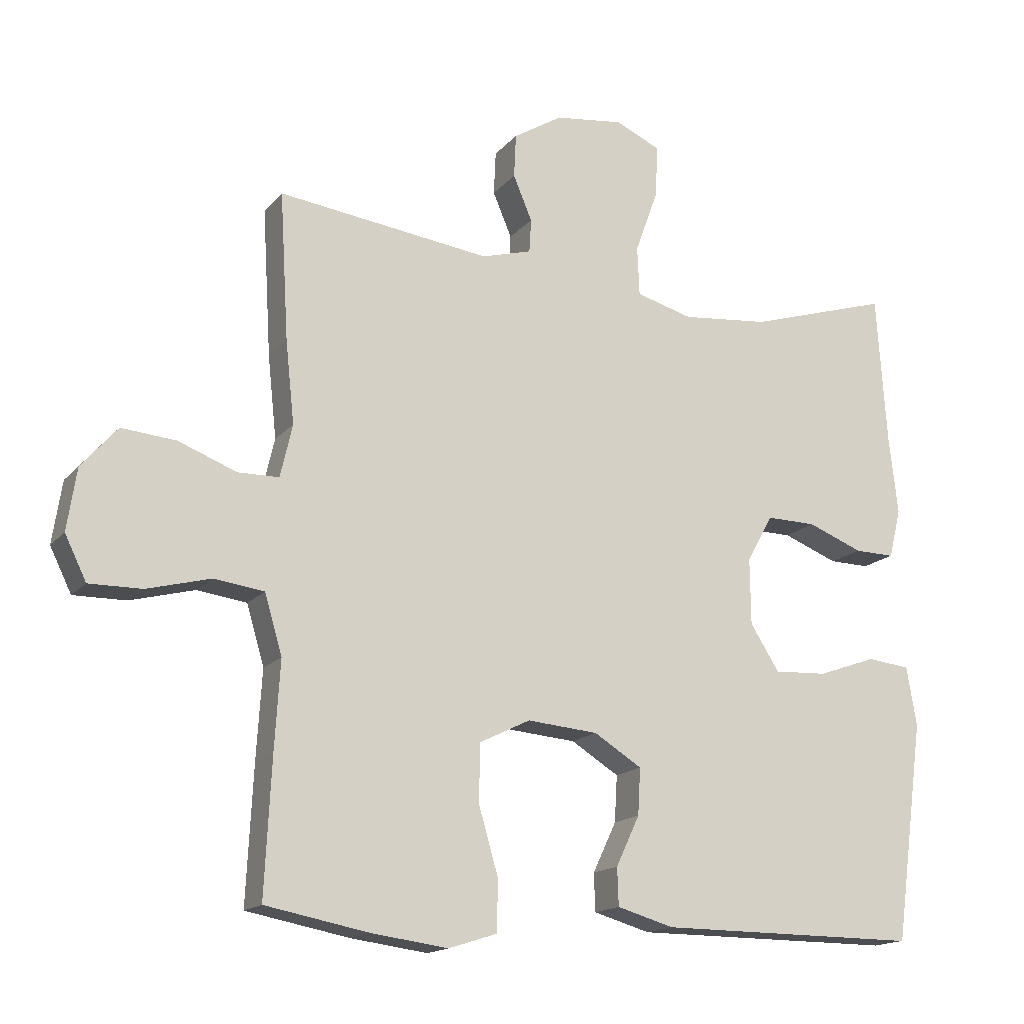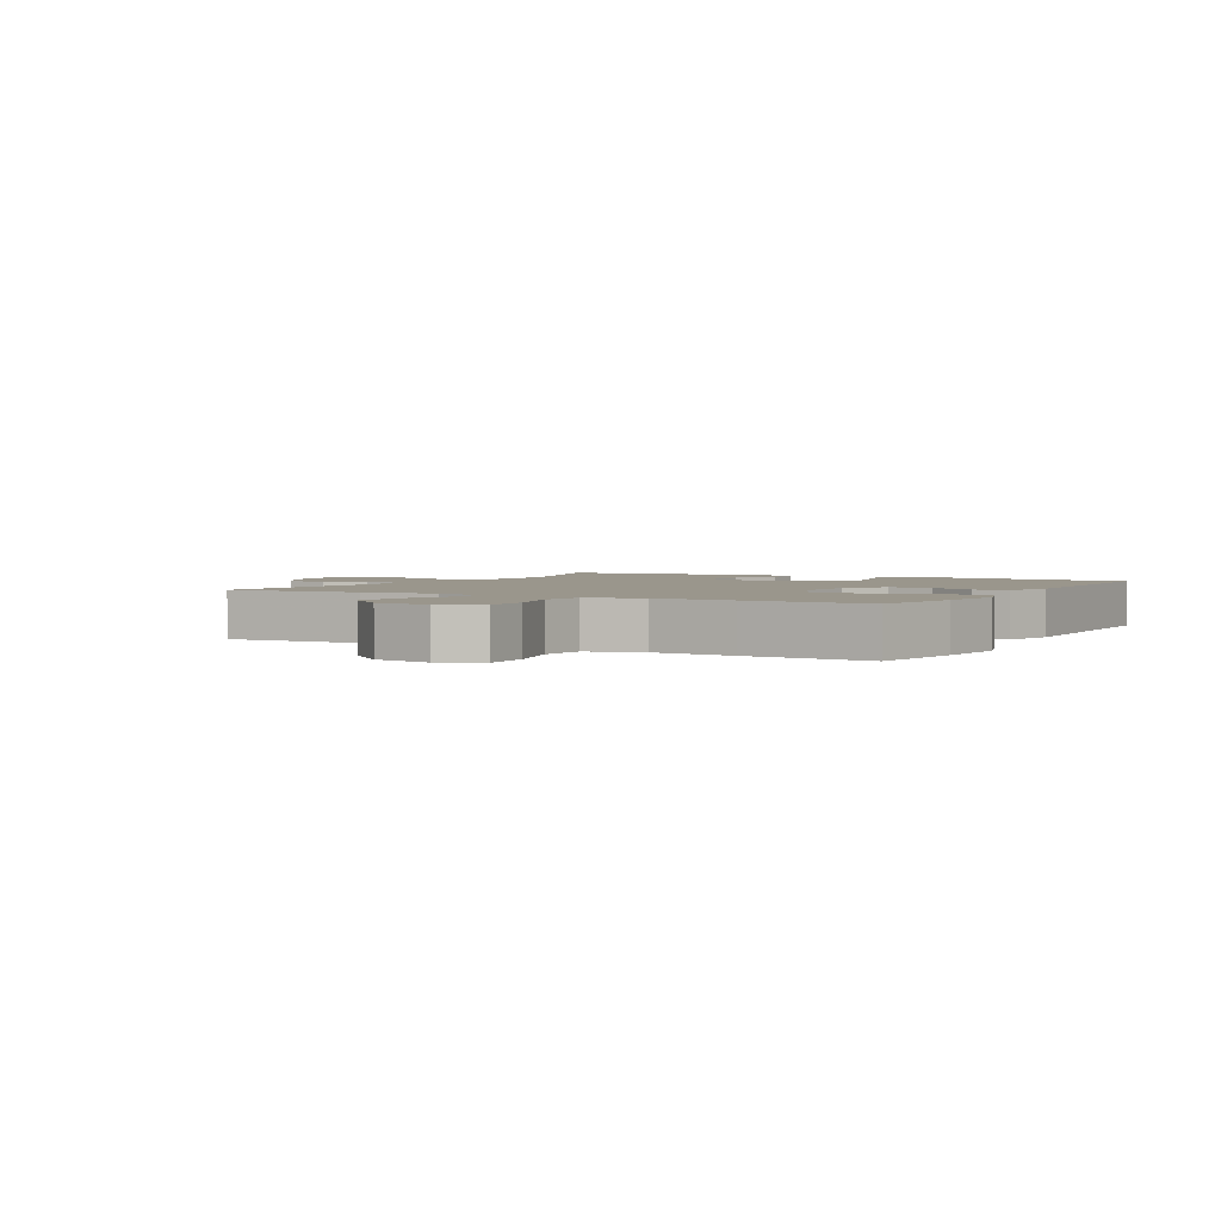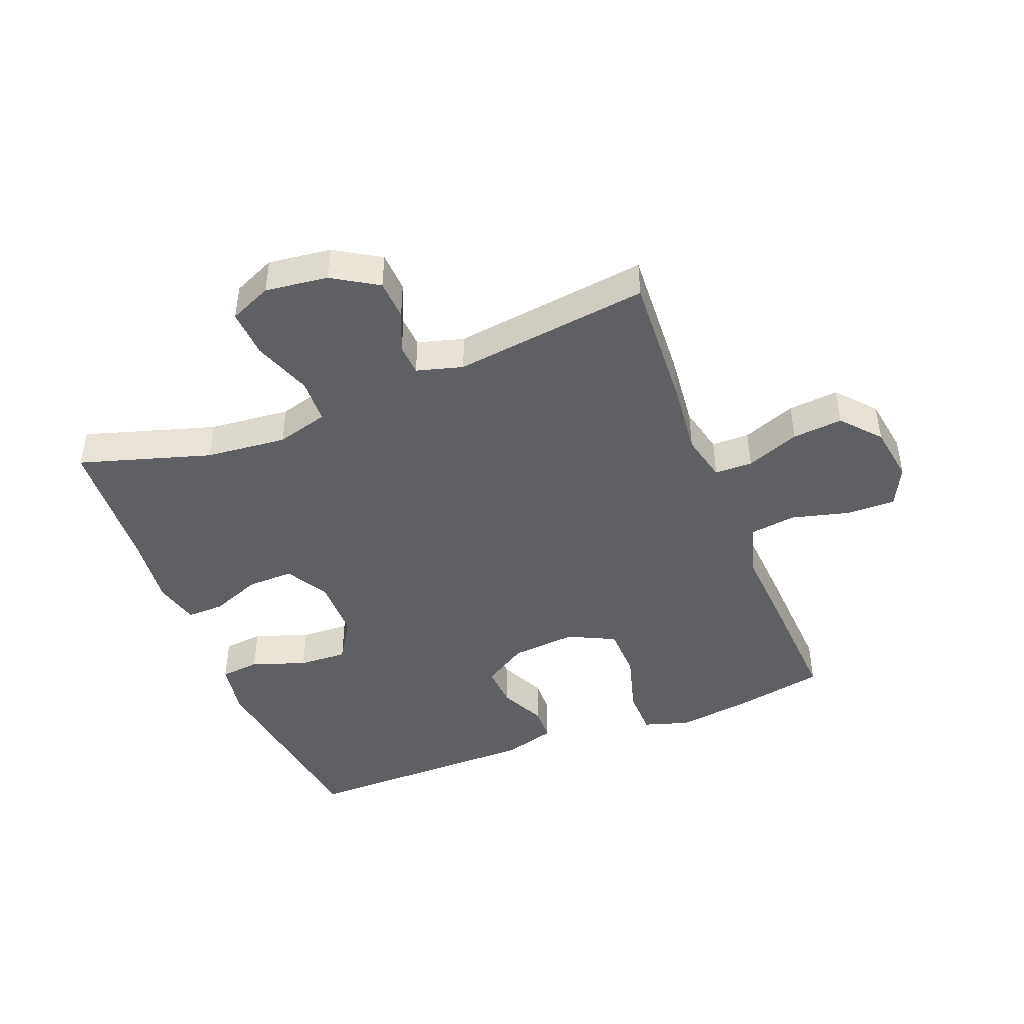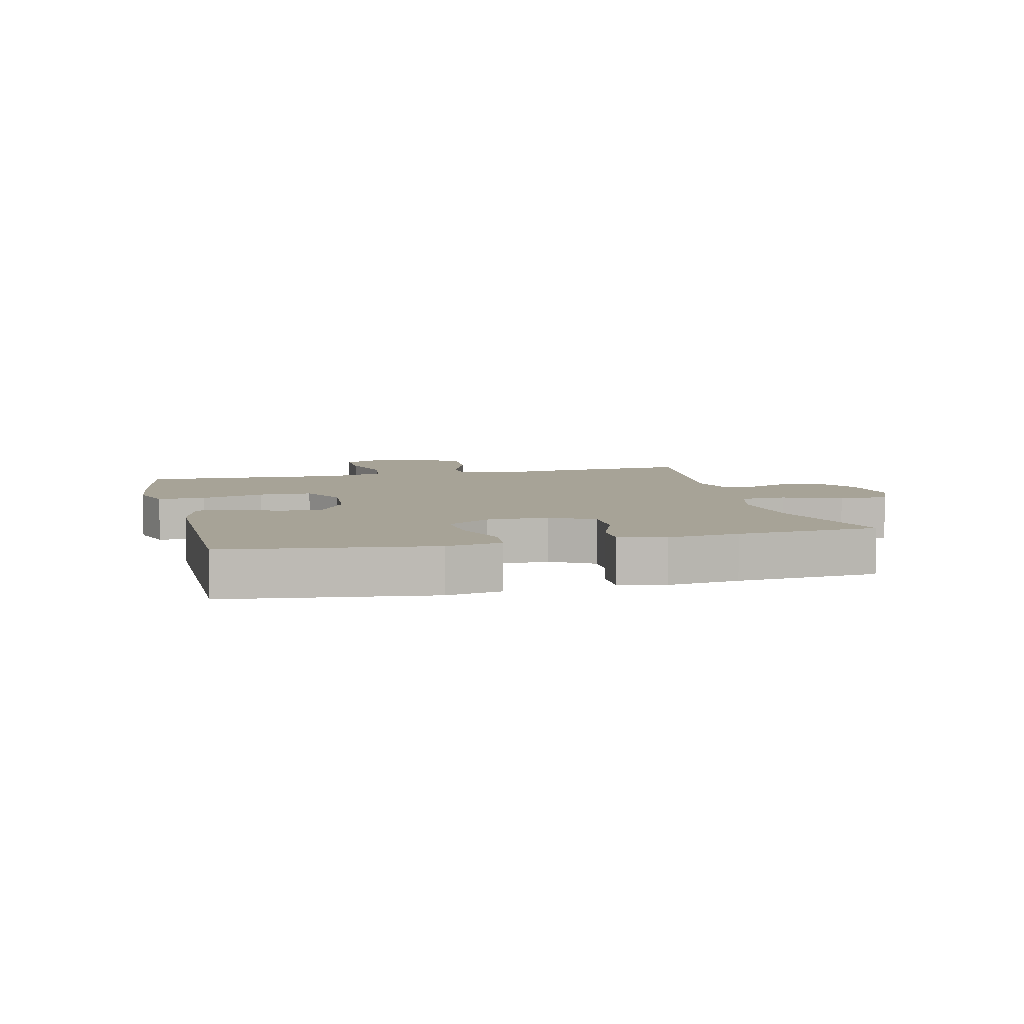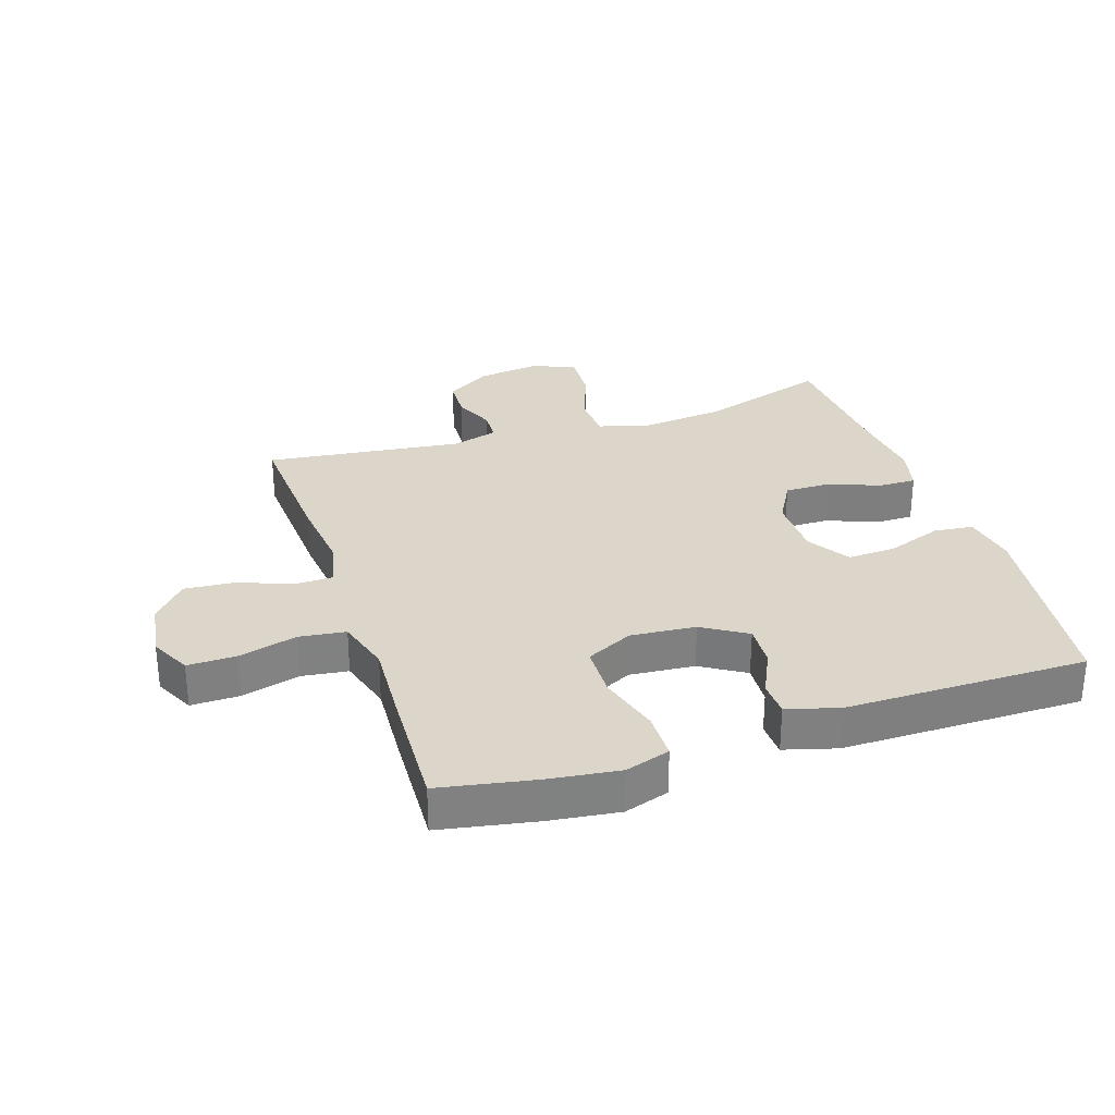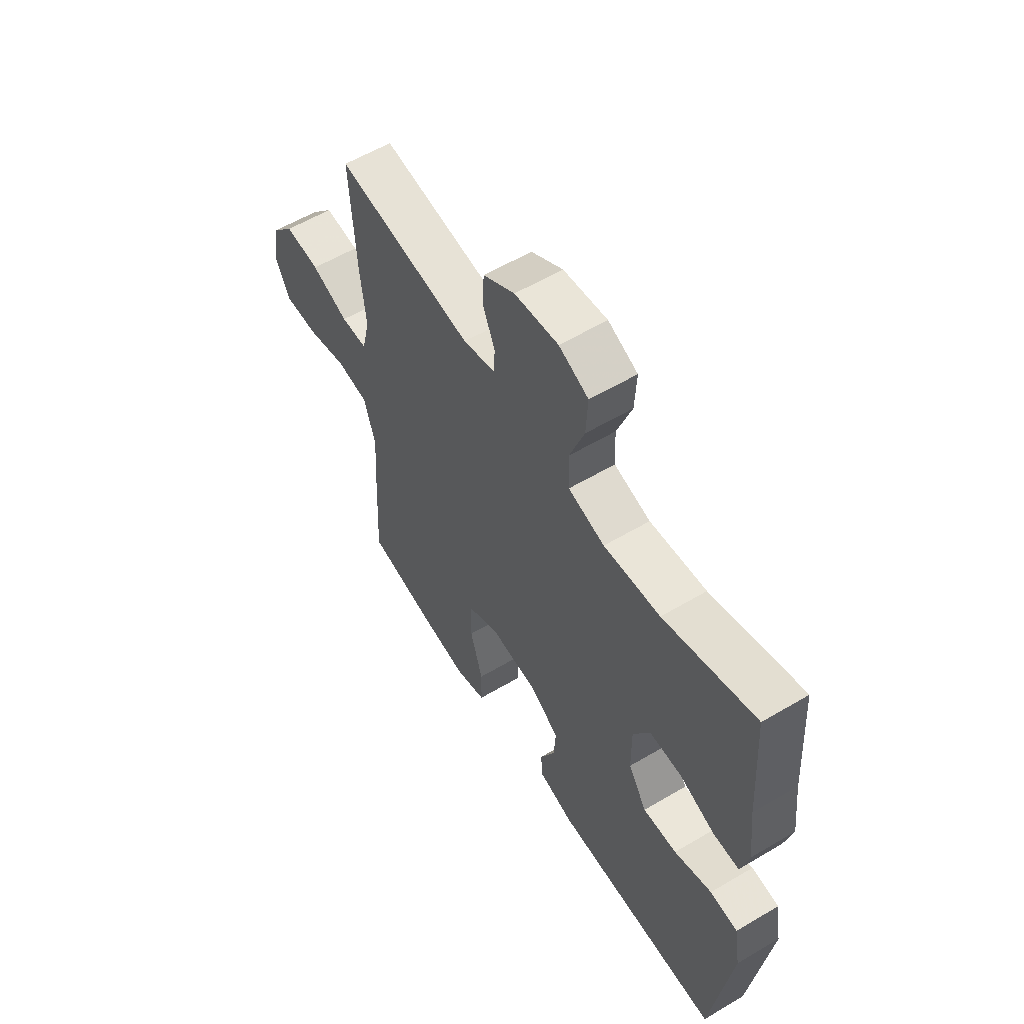
<metadata>
{"format":"obj","ext":"obj","renderer":"f3d","projection":"perspective","resolution":1024,"background":"white","views":[{"elev":-16.0,"azim":154.1,"up":"+Z"},{"elev":2.5,"azim":119.0,"up":"+Y"},{"elev":-44.6,"azim":21.6,"up":"+Y"},{"elev":6.7,"azim":-103.9,"up":"+Y"},{"elev":30.1,"azim":161.7,"up":"+Y"},{"elev":58.2,"azim":-121.5,"up":"+Z"}]}
</metadata>
<code>
v -0.5 0.07 -0.5
v -0.544 0.07 -0.174
v -0.529 0.07 -0.086
v -0.465 0.07 -0.079
v -0.378 0.07 -0.11
v -0.299 0.07 -0.114
v -0.256 0.07 -0.046
v -0.255 0.07 0.053
v -0.294 0.07 0.122
v -0.368 0.07 0.121
v -0.45 0.07 0.089
v -0.51 0.07 0.088
v -0.528 0.07 0.161
v -0.515 0.07 0.275
v -0.5 0.07 0.5
v -0.289 0.07 0.435
v -0.159 0.07 0.422
v -0.075 0.07 0.445
v -0.072 0.07 0.518
v -0.106 0.07 0.612
v -0.11 0.07 0.69
v -0.042 0.07 0.72
v 0.059 0.07 0.707
v 0.132 0.07 0.662
v 0.135 0.07 0.597
v 0.107 0.07 0.531
v 0.11 0.07 0.481
v 0.184 0.07 0.46
v 0.5 0.07 0.5
v 0.487 0.07 0.281
v 0.474 0.07 0.16
v 0.492 0.07 0.082
v 0.553 0.07 0.081
v 0.639 0.07 0.114
v 0.72 0.07 0.121
v 0.773 0.07 0.06
v 0.787 0.07 -0.032
v 0.755 0.07 -0.097
v 0.677 0.07 -0.096
v 0.582 0.07 -0.071
v 0.508 0.07 -0.081
v 0.482 0.07 -0.169
v 0.49 0.07 -0.299
v 0.5 0.07 -0.5
v 0.347 0.07 -0.529
v 0.233 0.07 -0.544
v 0.161 0.07 -0.521
v 0.16 0.07 -0.445
v 0.189 0.07 -0.345
v 0.187 0.07 -0.26
v 0.112 0.07 -0.223
v 0.007 0.07 -0.232
v -0.064 0.07 -0.276
v -0.06 0.07 -0.345
v -0.025 0.07 -0.419
v -0.027 0.07 -0.475
v -0.111 0.07 -0.499
v -0.5 0 -0.5
v -0.544 0 -0.174
v -0.529 0 -0.086
v -0.465 0 -0.079
v -0.378 0 -0.11
v -0.299 0 -0.114
v -0.256 0 -0.046
v -0.255 0 0.053
v -0.294 0 0.122
v -0.368 0 0.121
v -0.45 0 0.089
v -0.51 0 0.088
v -0.528 0 0.161
v -0.515 0 0.275
v -0.5 0 0.5
v -0.289 0 0.435
v -0.159 0 0.422
v -0.075 0 0.445
v -0.072 0 0.518
v -0.106 0 0.612
v -0.11 0 0.69
v -0.042 0 0.72
v 0.059 0 0.707
v 0.132 0 0.662
v 0.135 0 0.597
v 0.107 0 0.531
v 0.11 0 0.481
v 0.184 0 0.46
v 0.5 0 0.5
v 0.487 0 0.281
v 0.474 0 0.16
v 0.492 0 0.082
v 0.553 0 0.081
v 0.639 0 0.114
v 0.72 0 0.121
v 0.773 0 0.06
v 0.787 0 -0.032
v 0.755 0 -0.097
v 0.677 0 -0.096
v 0.582 0 -0.071
v 0.508 0 -0.081
v 0.482 0 -0.169
v 0.49 0 -0.299
v 0.5 0 -0.5
v 0.347 0 -0.529
v 0.233 0 -0.544
v 0.161 0 -0.521
v 0.16 0 -0.445
v 0.189 0 -0.345
v 0.187 0 -0.26
v 0.112 0 -0.223
v 0.007 0 -0.232
v -0.064 0 -0.276
v -0.06 0 -0.345
v -0.025 0 -0.419
v -0.027 0 -0.475
v -0.111 0 -0.499
f 54 55 56 57
f 53 54 57 1
f 52 53 1 2
f 51 52 2 3
f 46 47 48 49
f 46 49 50
f 45 46 50
f 42 43 44 45
f 41 42 45 50
f 37 38 39 40
f 37 40 41
f 36 37 41
f 33 34 35 36
f 32 33 36 41
f 31 32 41 50
f 28 29 30 31
f 27 28 31 50
f 23 24 25 26
f 23 26 27
f 19 20 21 22
f 18 19 22 23
f 14 15 16
f 14 16 17
f 13 14 17 18
f 10 11 12 13
f 9 10 13 18
f 3 4 5
f 51 3 5
f 51 5 6
f 23 27 50 51
f 18 23 51
f 8 9 18 51
f 7 8 51
f 6 7 51
f 114 113 112 111
f 58 114 111 110
f 59 58 110 109
f 60 59 109 108
f 106 105 104 103
f 107 106 103
f 107 103 102
f 102 101 100 99
f 107 102 99 98
f 97 96 95 94
f 98 97 94
f 98 94 93
f 93 92 91 90
f 98 93 90 89
f 107 98 89 88
f 88 87 86 85
f 107 88 85 84
f 83 82 81 80
f 84 83 80
f 79 78 77 76
f 80 79 76 75
f 73 72 71
f 74 73 71
f 75 74 71 70
f 70 69 68 67
f 75 70 67 66
f 62 61 60
f 62 60 108
f 63 62 108
f 108 107 84 80
f 108 80 75
f 108 75 66 65
f 108 65 64
f 108 64 63
f 1 58 59 2
f 2 59 60 3
f 3 60 61 4
f 4 61 62 5
f 5 62 63 6
f 6 63 64 7
f 7 64 65 8
f 8 65 66 9
f 9 66 67 10
f 10 67 68 11
f 11 68 69 12
f 12 69 70 13
f 13 70 71 14
f 14 71 72 15
f 15 72 73 16
f 16 73 74 17
f 17 74 75 18
f 18 75 76 19
f 19 76 77 20
f 20 77 78 21
f 21 78 79 22
f 22 79 80 23
f 23 80 81 24
f 24 81 82 25
f 25 82 83 26
f 26 83 84 27
f 27 84 85 28
f 28 85 86 29
f 29 86 87 30
f 30 87 88 31
f 31 88 89 32
f 32 89 90 33
f 33 90 91 34
f 34 91 92 35
f 35 92 93 36
f 36 93 94 37
f 37 94 95 38
f 38 95 96 39
f 39 96 97 40
f 40 97 98 41
f 41 98 99 42
f 42 99 100 43
f 43 100 101 44
f 44 101 102 45
f 45 102 103 46
f 46 103 104 47
f 47 104 105 48
f 48 105 106 49
f 49 106 107 50
f 50 107 108 51
f 51 108 109 52
f 52 109 110 53
f 53 110 111 54
f 54 111 112 55
f 55 112 113 56
f 56 113 114 57
f 57 114 58 1

</code>
